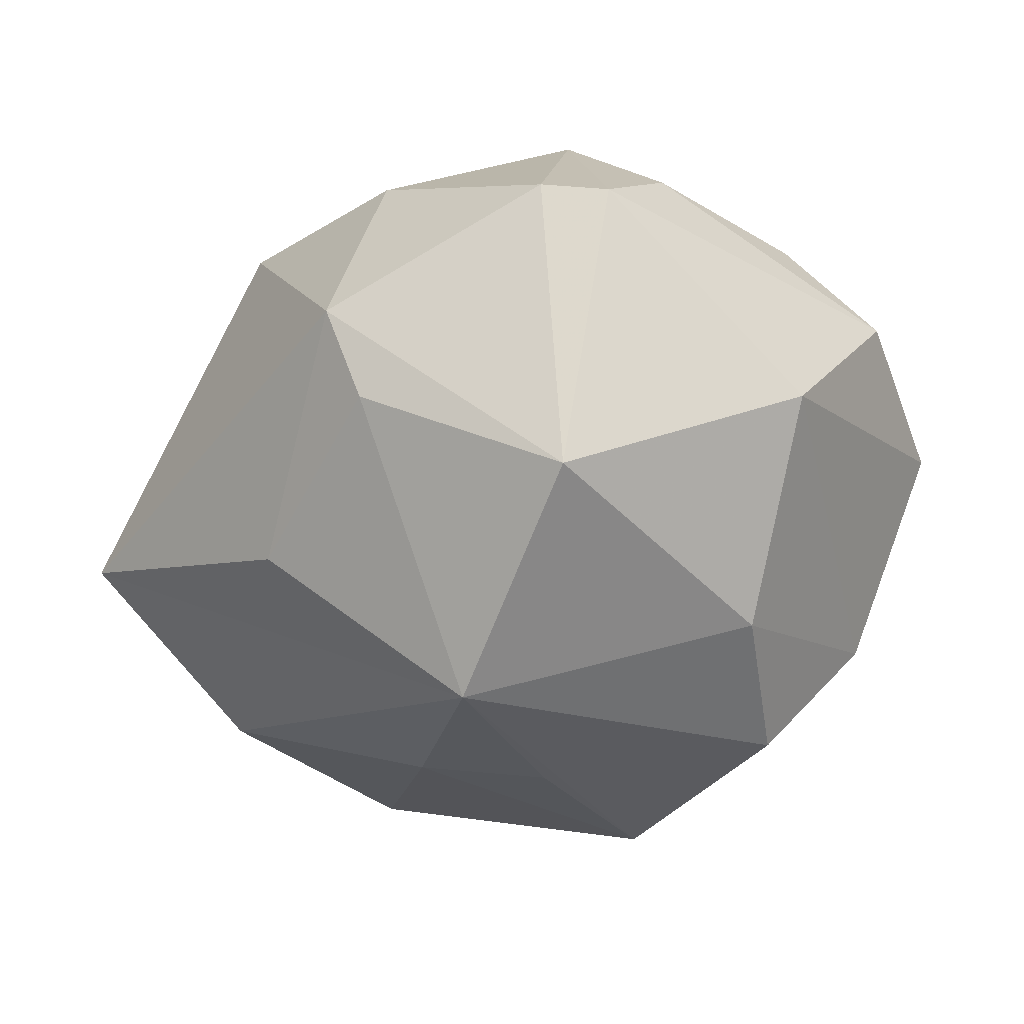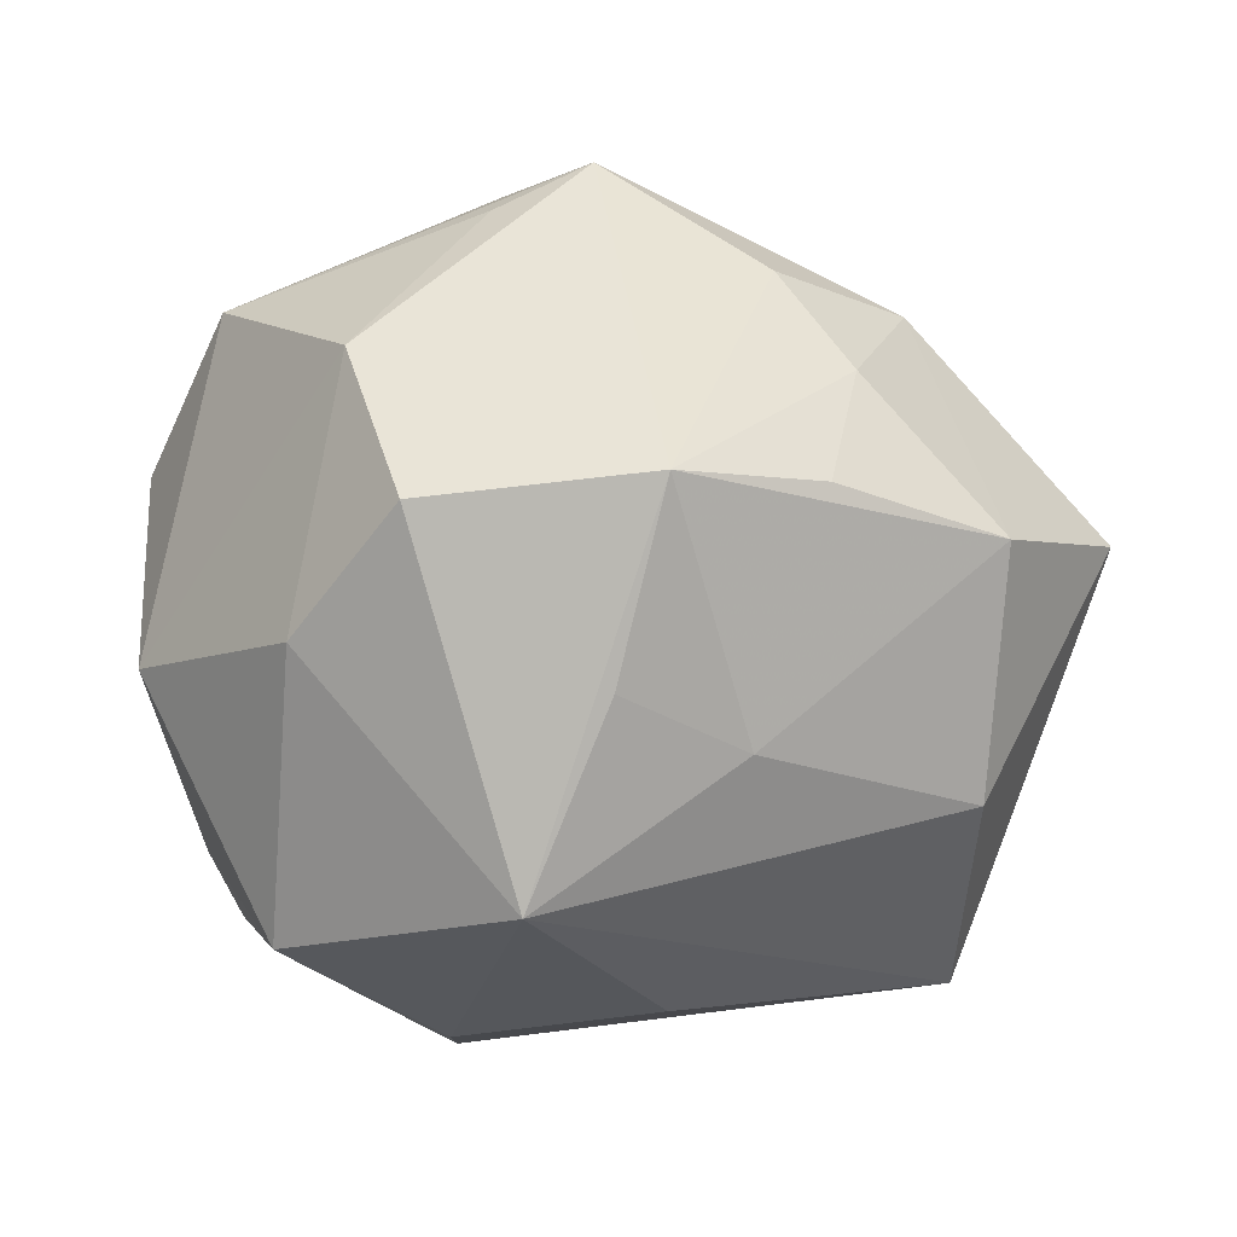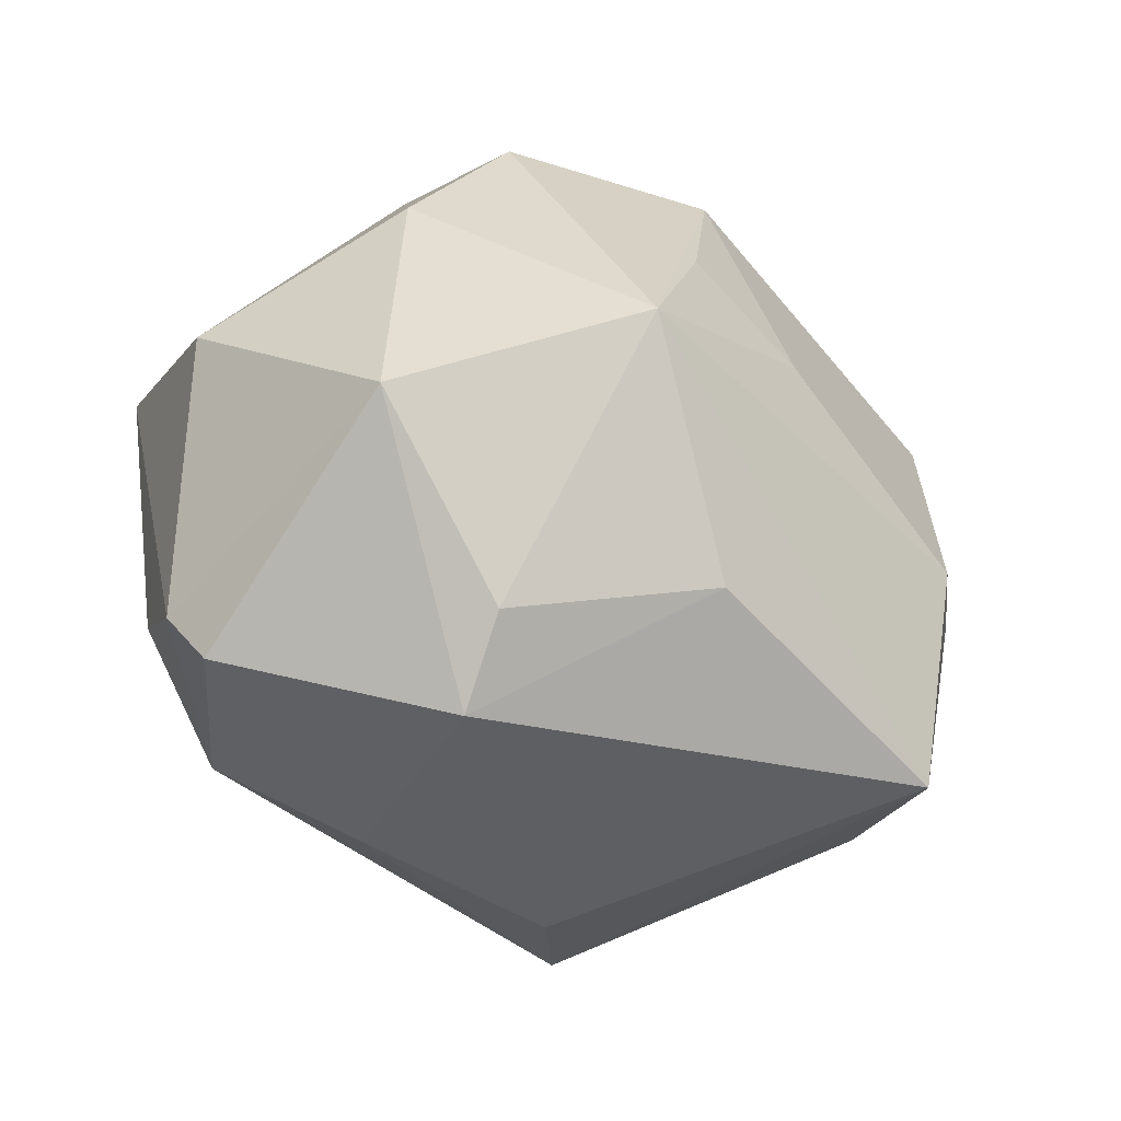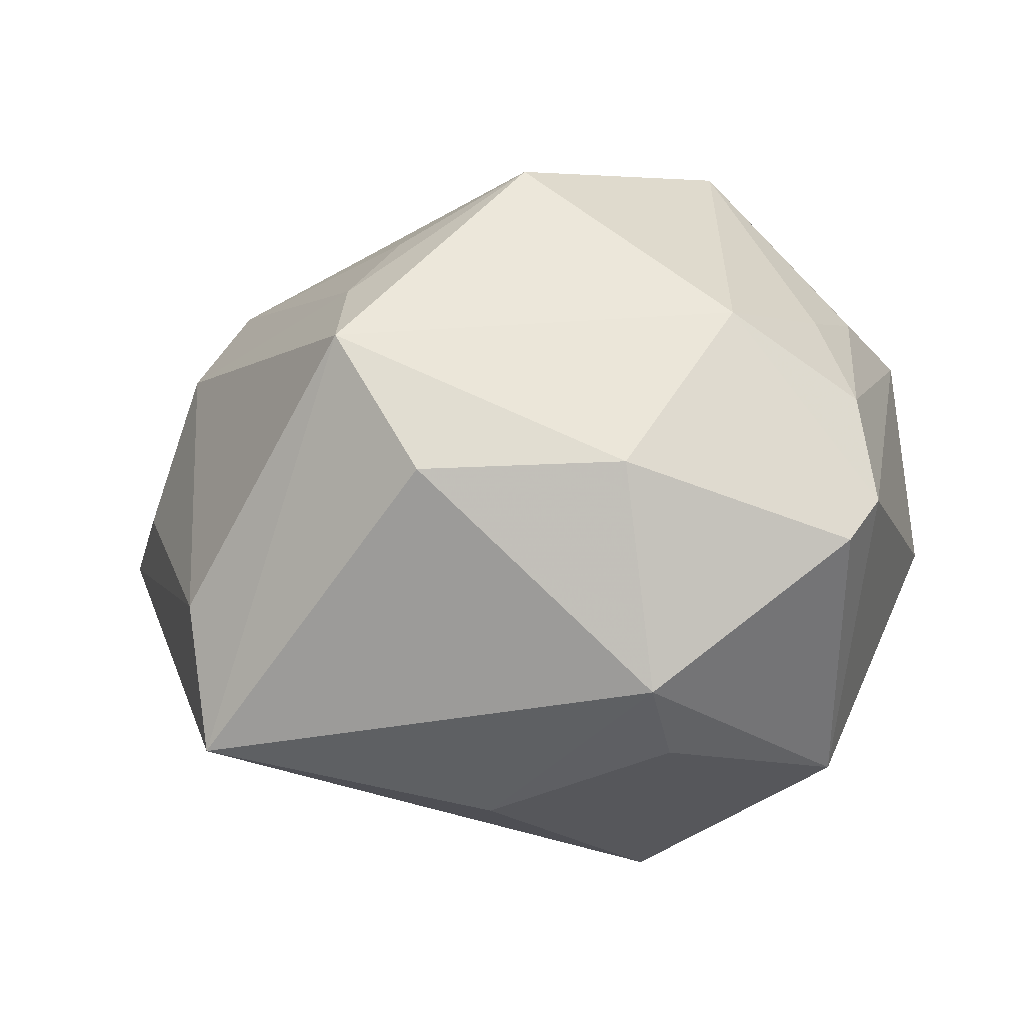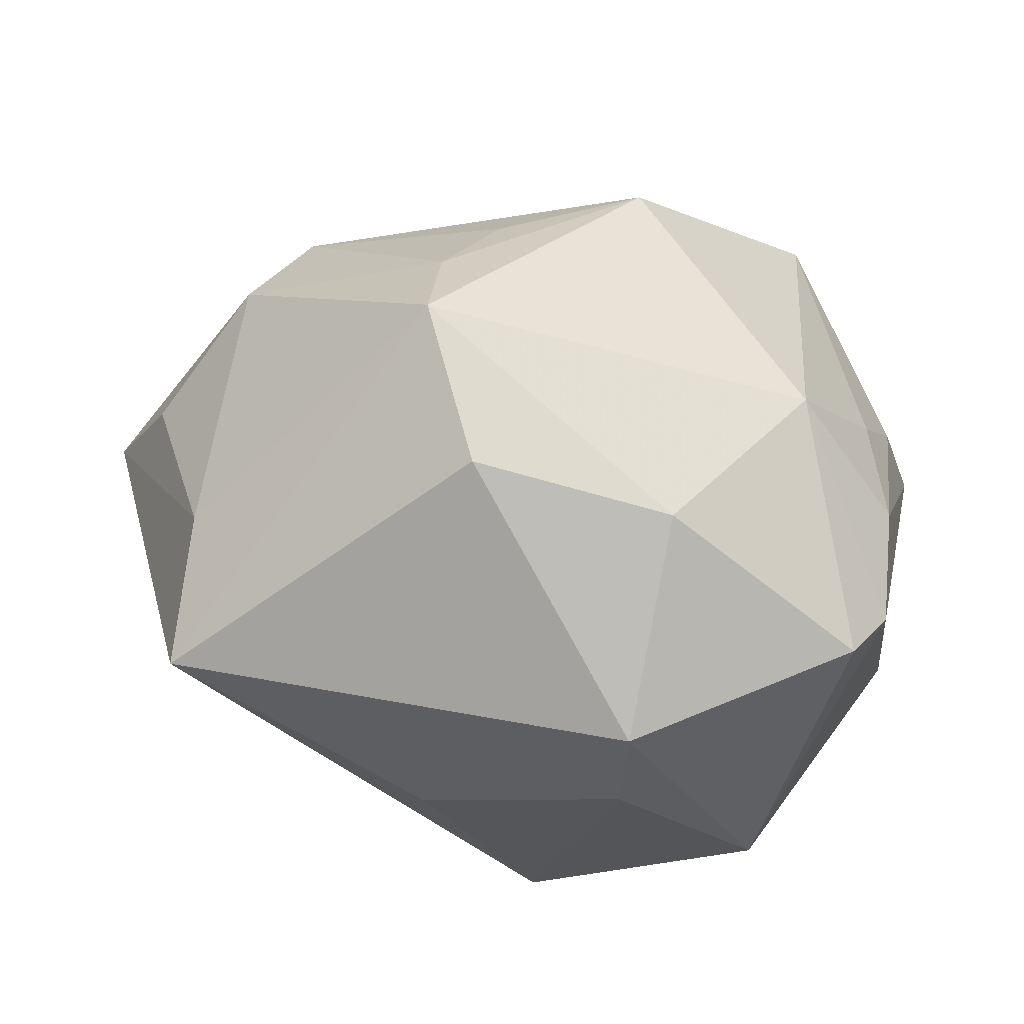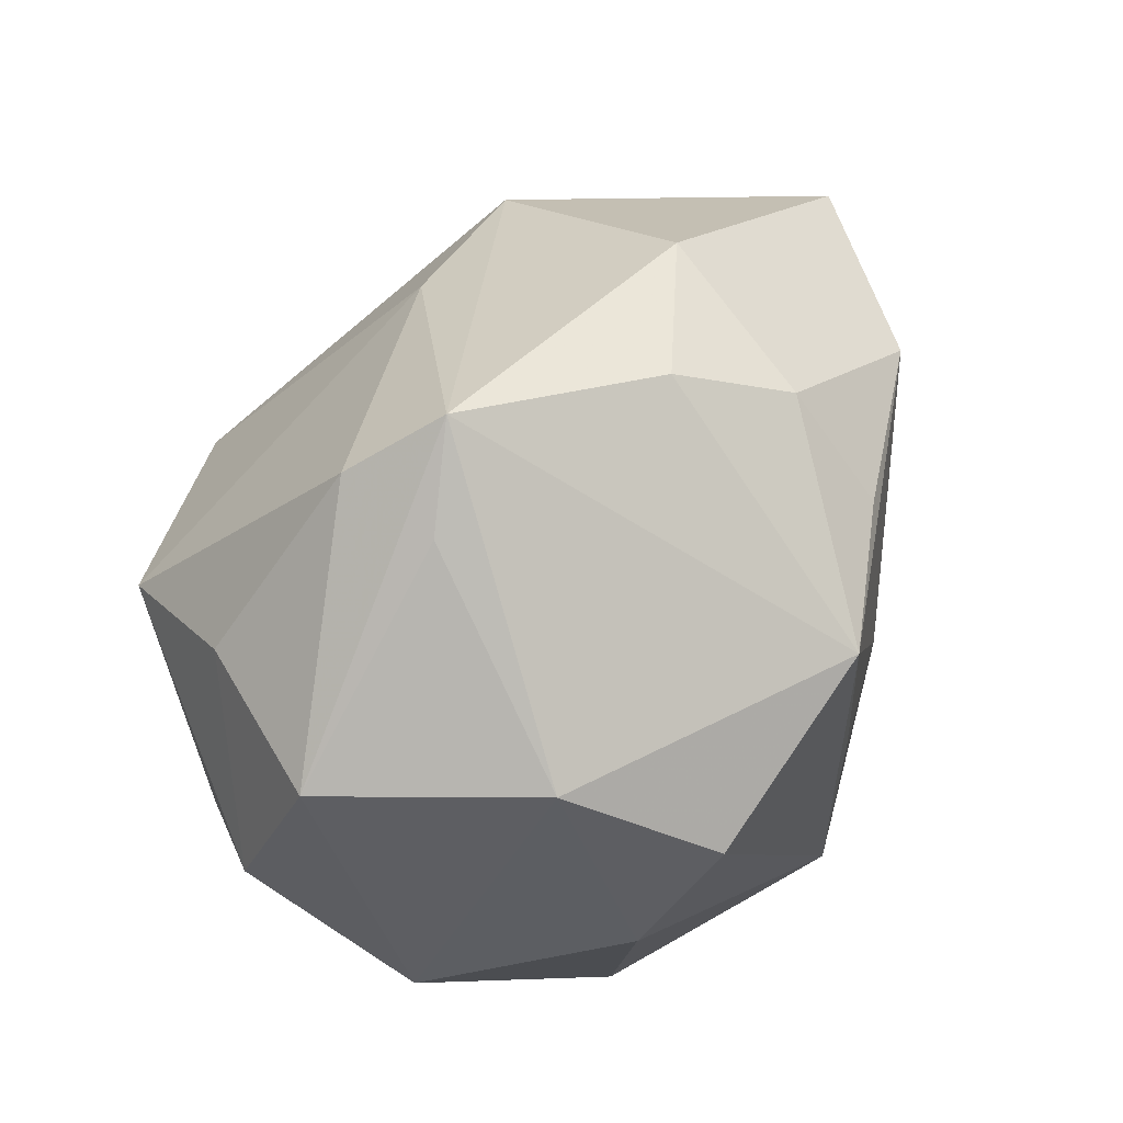
<metadata>
{"format":"obj","ext":"obj","renderer":"f3d","projection":"perspective","resolution":1024,"background":"white","views":[{"elev":-41.3,"azim":42.1,"up":"+Z"},{"elev":-72.6,"azim":175.7,"up":"+Z"},{"elev":-55.6,"azim":156.7,"up":"+Y"},{"elev":-72.0,"azim":11.4,"up":"+Y"},{"elev":-70.2,"azim":-6.7,"up":"+Y"},{"elev":72.4,"azim":125.1,"up":"+Y"}]}
</metadata>
<code>
v -0.01625 -0.0267 0.03352
v 0.0123 -0.03738 0.01639
v -0.02376 0.03305 -0.01422
v -0.009687 -0.03721 0.01989
v -0.01458 0.02253 0.02733
v 0.03662 -0.008485 0.01958
v 0.02688 -0.02145 0.02614
v -0.0313 0.01416 0.02822
v -0.0213 0.02497 -0.02636
v -0.005995 0.02705 -0.0343
v 0.03447 -0.03524 0.002235
v -0.03795 0.004702 0.02375
v 0.04118 0.001659 0.01589
v -0.0106 -0.0311 -0.02338
v 0.01217 0.04189 0.01641
v 0.04427 -0.002798 -0.01303
v -0.01599 1.377e-05 -0.03306
v -0.03977 0.01858 -0.01866
v 0.01811 0.02247 -0.03434
v -0.008951 -0.005319 0.03773
v -0.02994 0.0347 0.00492
v 0.02828 -0.02512 -0.02843
v -0.002487 0.006493 -0.03753
v 0.01045 -0.04381 -0.007543
v 0.002759 0.04729 0.01016
v 0.02494 0.03274 -0.01852
v 0.01088 -0.03852 -0.01708
v 0.004369 -0.01463 -0.04121
v 0.02806 0.007073 -0.03102
v -0.01568 0.04012 -0.003909
v 0.006765 -0.002917 0.04275
v -0.03965 -0.02482 0.005414
v -0.04705 0.00238 0.008179
v 0.03905 0.03046 0.002682
v -0.03989 -0.008185 -0.02048
v -0.0528 0.01377 -0.001187
v 0.03869 -0.02867 0.003772
v 0.01269 0.04252 0.004753
v 0.04639 0.01157 0.006581
v 0.03894 -0.01913 0.01282
v 0.02842 0.01444 0.03408
v -0.04036 -0.03214 -0.0094
v -0.01518 -0.01467 0.03542
v 0.03117 0.02583 0.02
f 1 42 4
f 28 10 19
f 4 42 24
f 31 41 5
f 36 42 32
f 42 1 32
f 31 1 7
f 7 41 31
f 6 41 7
f 10 25 26
f 26 19 10
f 17 18 10
f 37 7 11
f 11 24 22
f 22 37 11
f 14 42 28
f 14 24 42
f 39 41 13
f 13 41 6
f 21 18 36
f 21 3 18
f 36 32 33
f 31 5 8
f 8 21 36
f 8 5 25
f 25 21 8
f 25 5 15
f 15 5 41
f 15 34 25
f 2 1 4
f 2 7 1
f 11 7 2
f 4 24 2
f 2 24 11
f 19 26 29
f 28 19 29
f 29 22 28
f 25 34 38
f 38 26 25
f 34 26 38
f 23 10 28
f 28 17 23
f 23 17 10
f 18 17 35
f 28 42 35
f 35 17 28
f 35 42 36
f 36 18 35
f 10 18 9
f 9 3 10
f 18 3 9
f 6 7 40
f 7 37 40
f 40 13 6
f 40 37 39
f 39 13 40
f 39 37 16
f 37 22 16
f 22 29 16
f 16 34 39
f 16 26 34
f 16 29 26
f 30 21 25
f 3 21 30
f 30 25 10
f 10 3 30
f 43 1 31
f 12 32 1
f 12 33 32
f 1 43 12
f 12 43 8
f 36 33 12
f 12 8 36
f 44 15 41
f 34 15 44
f 44 41 39
f 39 34 44
f 24 14 27
f 27 22 24
f 27 14 28
f 28 22 27
f 31 8 20
f 20 43 31
f 8 43 20

</code>
